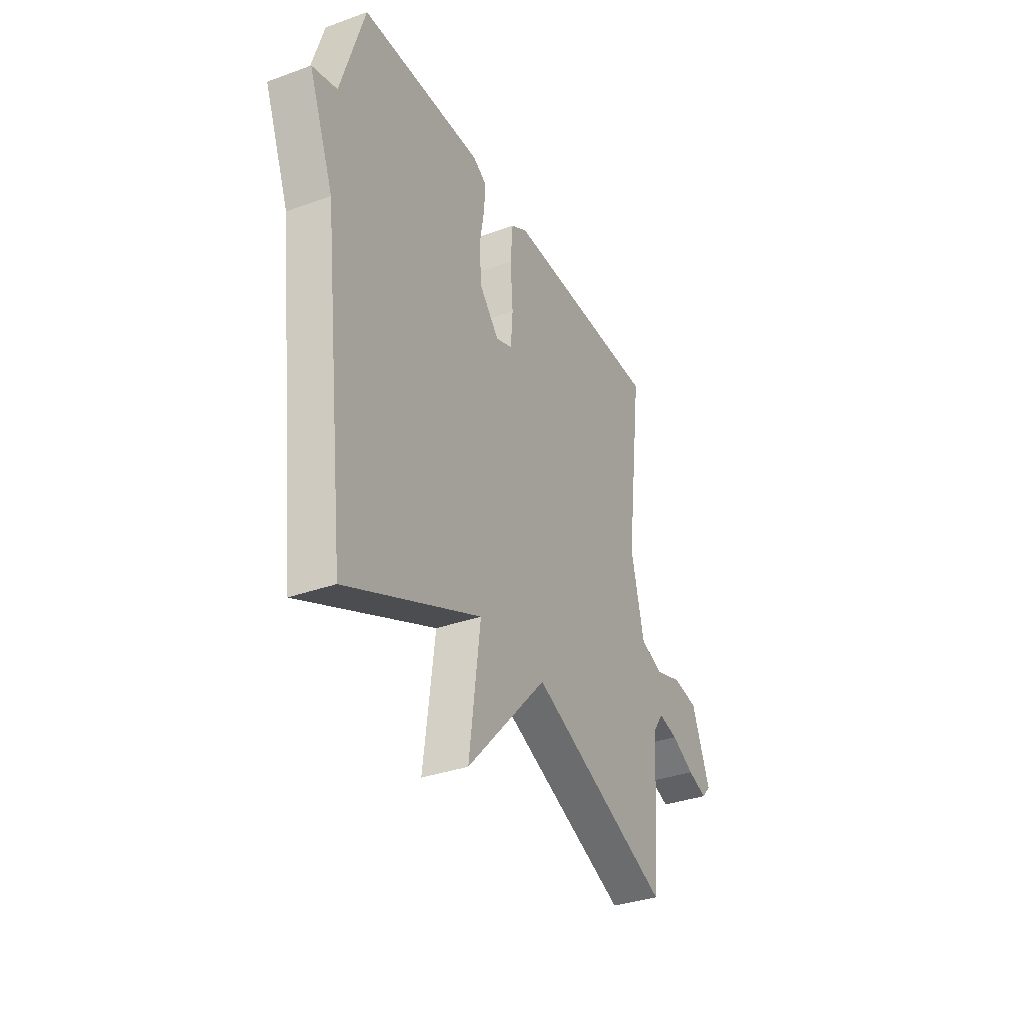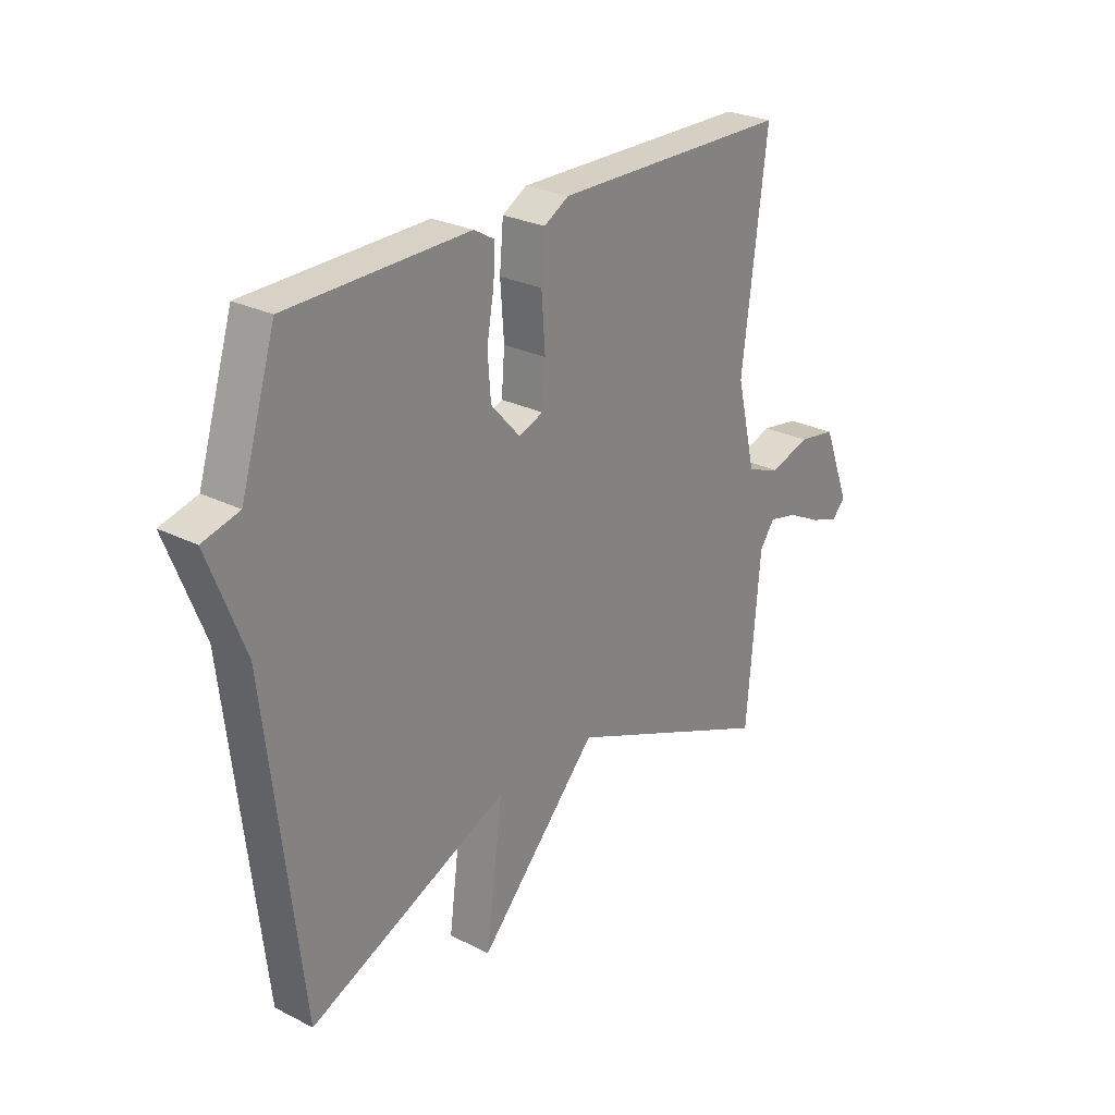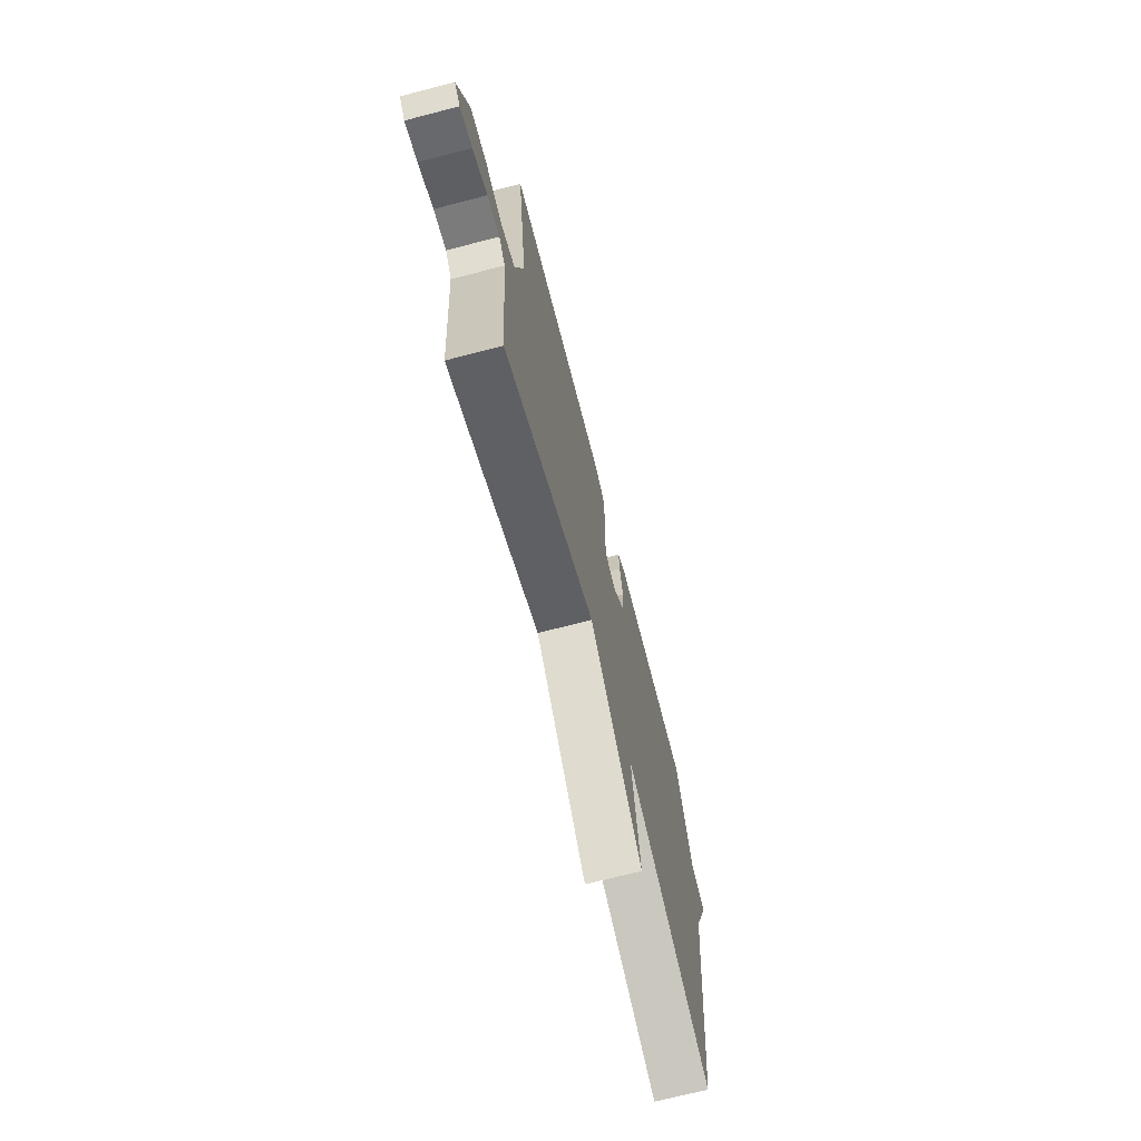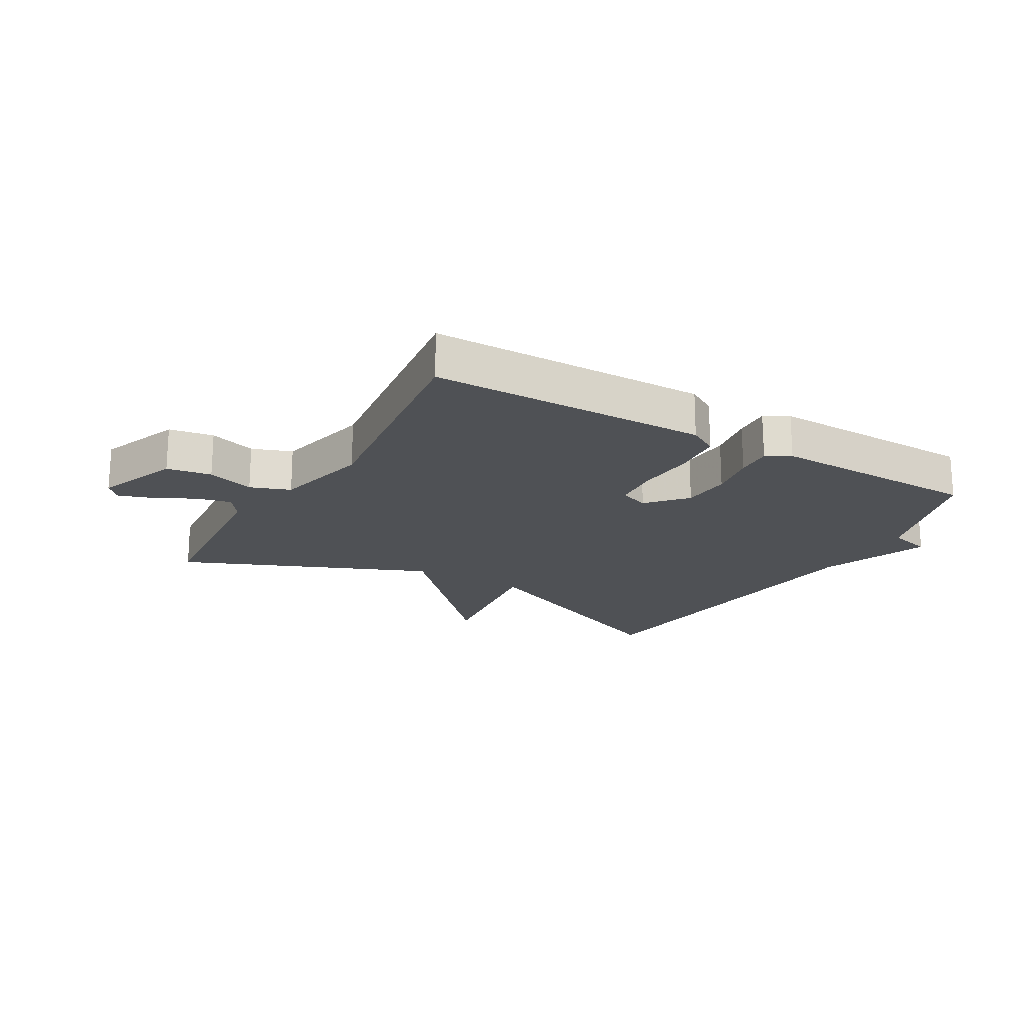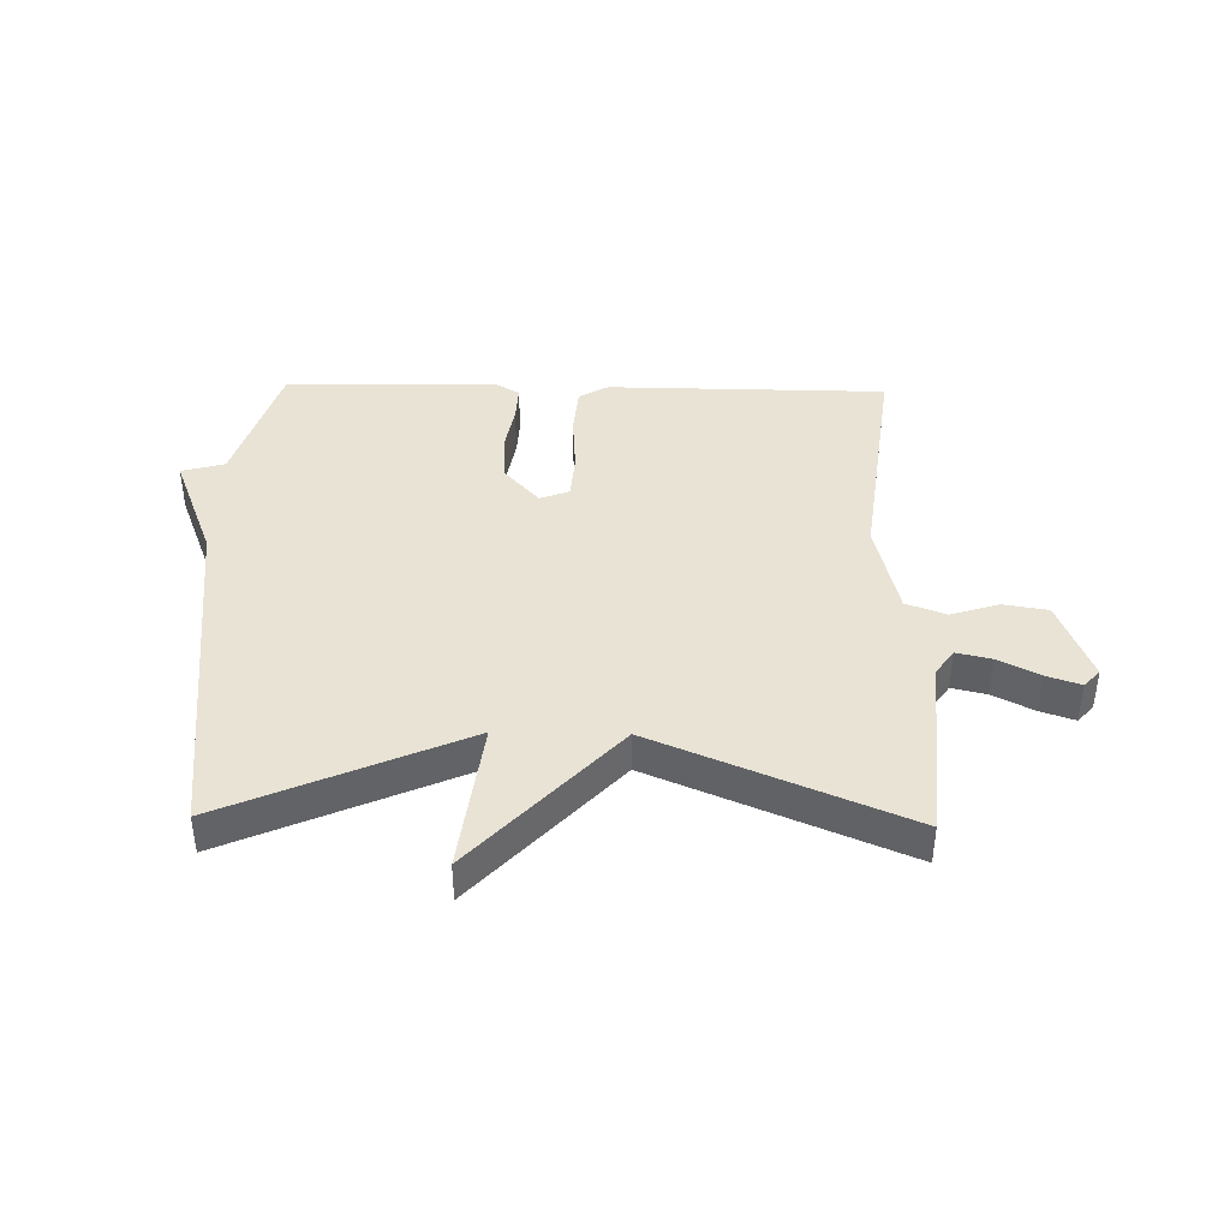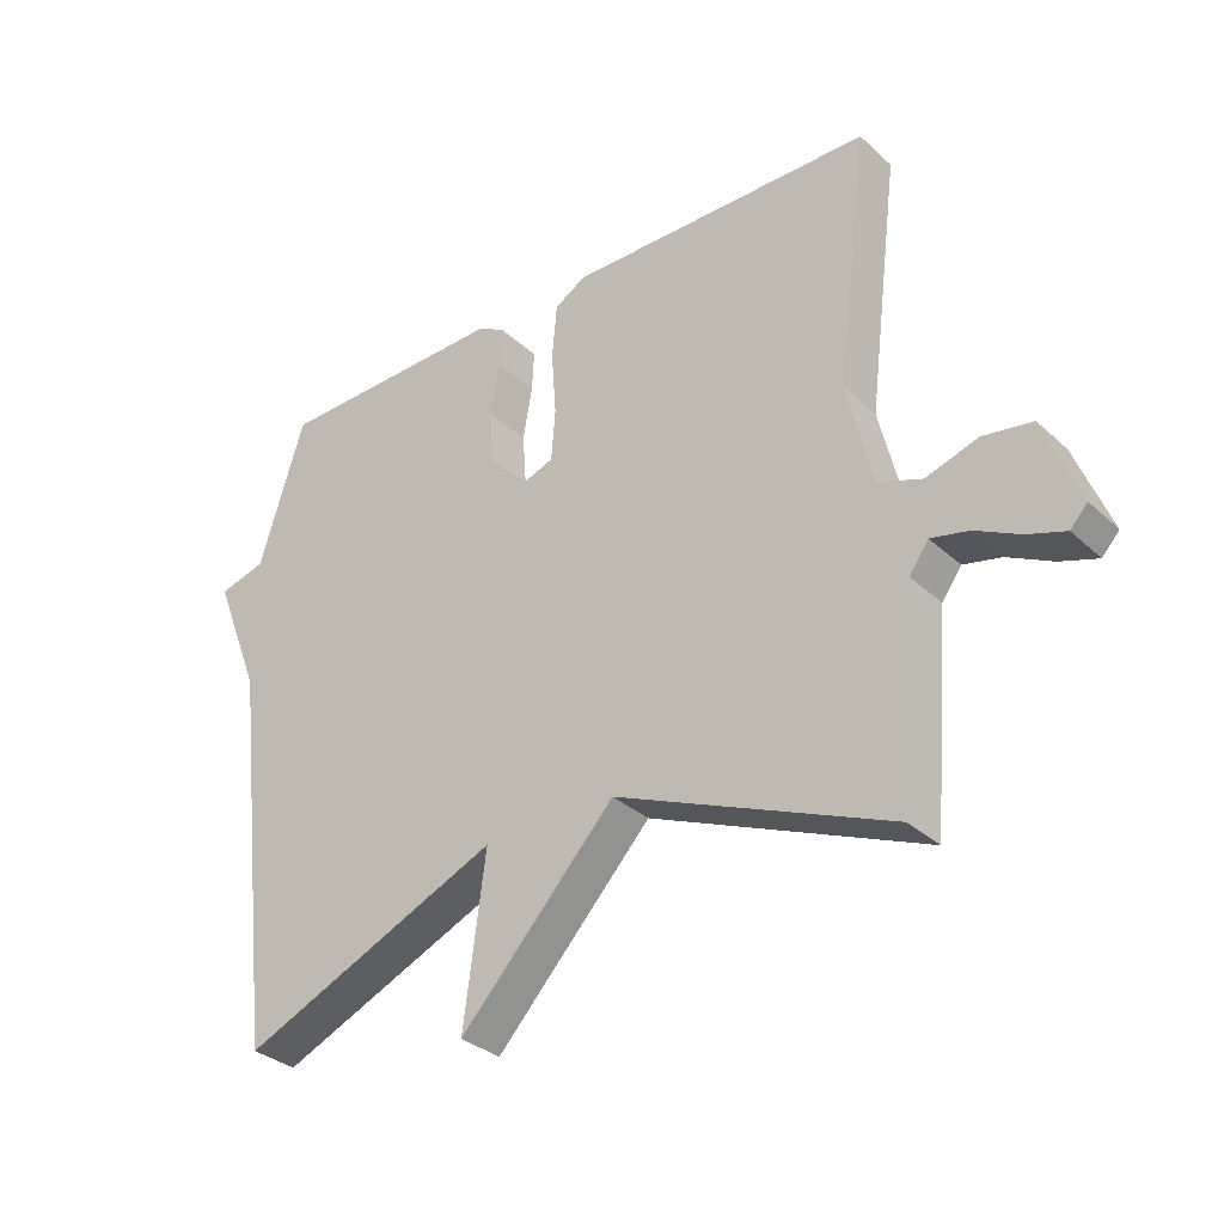
<metadata>
{"format":"obj","ext":"obj","renderer":"f3d","projection":"perspective","resolution":1024,"background":"white","views":[{"elev":-34.5,"azim":115.9,"up":"+Z"},{"elev":26.3,"azim":128.6,"up":"+Z"},{"elev":-70.7,"azim":-75.5,"up":"+Z"},{"elev":-19.7,"azim":-30.0,"up":"+Y"},{"elev":41.0,"azim":-178.9,"up":"+Y"},{"elev":-32.5,"azim":-141.3,"up":"+Z"}]}
</metadata>
<code>
v 0.5 0.07 0.5
v 0.568 0.07 0.28
v 0.639 0.07 0.261
v 0.568 0.07 0.08
v 0.5 0.07 -0.5
v 0.11 0.07 -0.329
v 0.143 0.07 -0.58
v -0.09 0.07 -0.329
v -0.5 0.07 -0.5
v -0.526 0.07 -0.191
v -0.555 0.07 -0.15
v -0.612 0.07 -0.163
v -0.679 0.07 -0.197
v -0.735 0.07 -0.216
v -0.761 0.07 -0.188
v -0.708 0.07 -0.053
v -0.634 0.07 -0.041
v -0.556 0.07 -0.066
v -0.49 0.07 -0.042
v -0.452 0.07 0.117
v -0.5 0.07 0.5
v -0.039 0.07 0.504
v 0.009 0.07 0.476
v 0.016 0.07 0.394
v 0.009 0.07 0.296
v 0.015 0.07 0.219
v 0.063 0.07 0.201
v 0.12 0.07 0.264
v 0.126 0.07 0.345
v 0.112 0.07 0.425
v 0.109 0.07 0.485
v 0.149 0.07 0.508
v 0.5 0 0.5
v 0.568 0 0.28
v 0.639 0 0.261
v 0.568 0 0.08
v 0.5 0 -0.5
v 0.11 0 -0.329
v 0.143 0 -0.58
v -0.09 0 -0.329
v -0.5 0 -0.5
v -0.526 0 -0.191
v -0.555 0 -0.15
v -0.612 0 -0.163
v -0.679 0 -0.197
v -0.735 0 -0.216
v -0.761 0 -0.188
v -0.708 0 -0.053
v -0.634 0 -0.041
v -0.556 0 -0.066
v -0.49 0 -0.042
v -0.452 0 0.117
v -0.5 0 0.5
v -0.039 0 0.504
v 0.009 0 0.476
v 0.016 0 0.394
v 0.009 0 0.296
v 0.015 0 0.219
v 0.063 0 0.201
v 0.12 0 0.264
v 0.126 0 0.345
v 0.112 0 0.425
v 0.109 0 0.485
v 0.149 0 0.508
f 32 1 2
f 31 32 2
f 30 31 2
f 29 30 2
f 2 3 4
f 29 2 4
f 28 29 4
f 4 5 6
f 28 4 6
f 27 28 6
f 26 27 6
f 23 24 25
f 22 23 25
f 21 22 25
f 20 21 25
f 19 20 25 26
f 16 17 18
f 15 16 18
f 14 15 18
f 13 14 18
f 12 13 18
f 11 12 18 19
f 19 26 6
f 11 19 6
f 10 11 6
f 6 7 8
f 10 6 8
f 8 9 10
f 34 33 64
f 34 64 63
f 34 63 62
f 34 62 61
f 36 35 34
f 36 34 61
f 36 61 60
f 38 37 36
f 38 36 60
f 38 60 59
f 38 59 58
f 57 56 55
f 57 55 54
f 57 54 53
f 57 53 52
f 58 57 52 51
f 50 49 48
f 50 48 47
f 50 47 46
f 50 46 45
f 50 45 44
f 51 50 44 43
f 38 58 51
f 38 51 43
f 38 43 42
f 40 39 38
f 40 38 42
f 42 41 40
f 1 33 34 2
f 2 34 35 3
f 3 35 36 4
f 4 36 37 5
f 5 37 38 6
f 6 38 39 7
f 7 39 40 8
f 8 40 41 9
f 9 41 42 10
f 10 42 43 11
f 11 43 44 12
f 12 44 45 13
f 13 45 46 14
f 14 46 47 15
f 15 47 48 16
f 16 48 49 17
f 17 49 50 18
f 18 50 51 19
f 19 51 52 20
f 20 52 53 21
f 21 53 54 22
f 22 54 55 23
f 23 55 56 24
f 24 56 57 25
f 25 57 58 26
f 26 58 59 27
f 27 59 60 28
f 28 60 61 29
f 29 61 62 30
f 30 62 63 31
f 31 63 64 32
f 32 64 33 1

</code>
